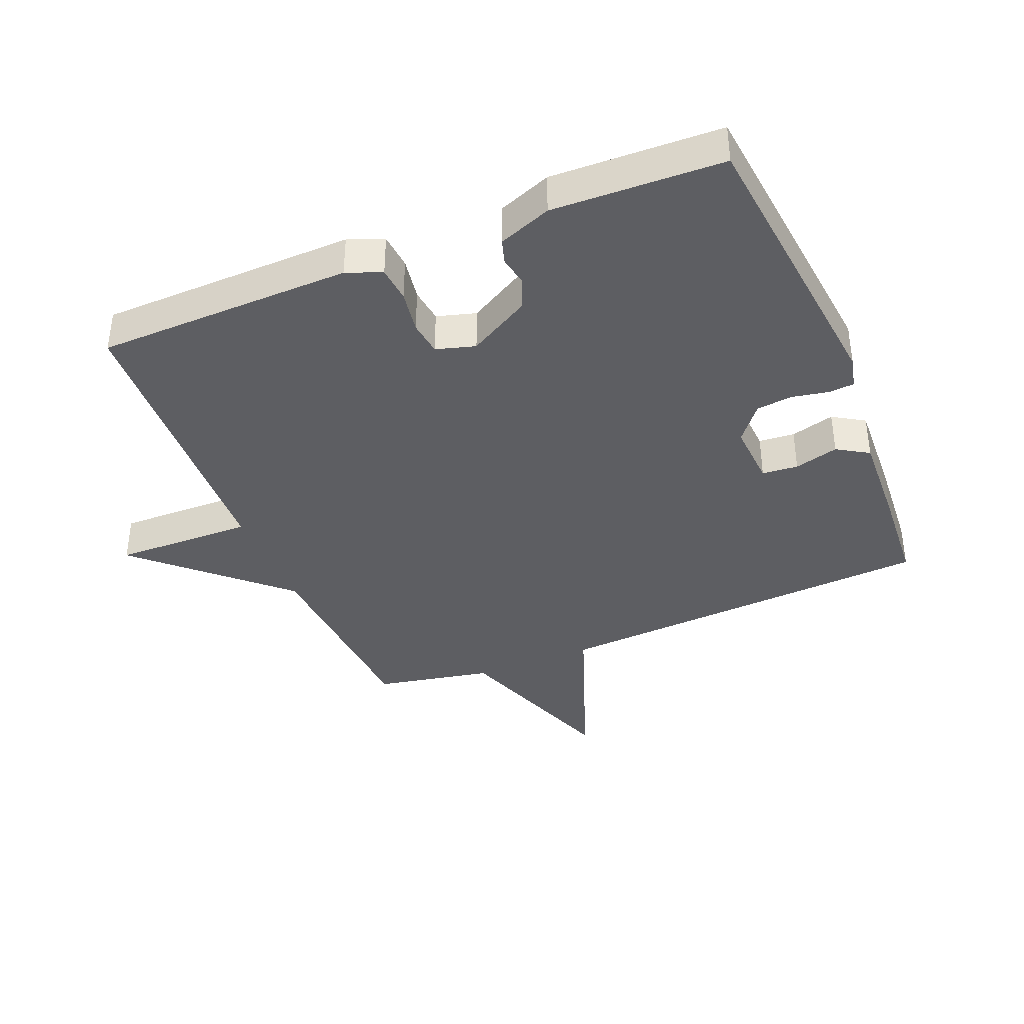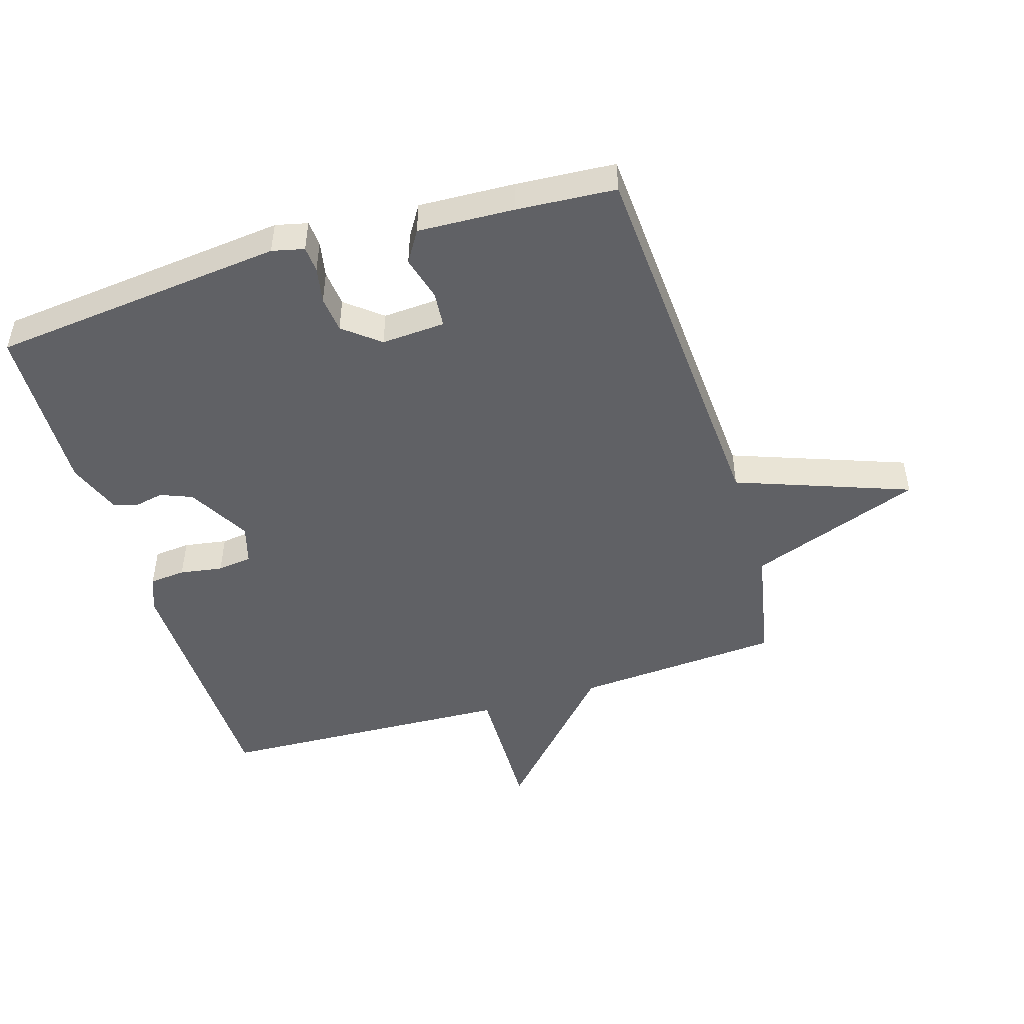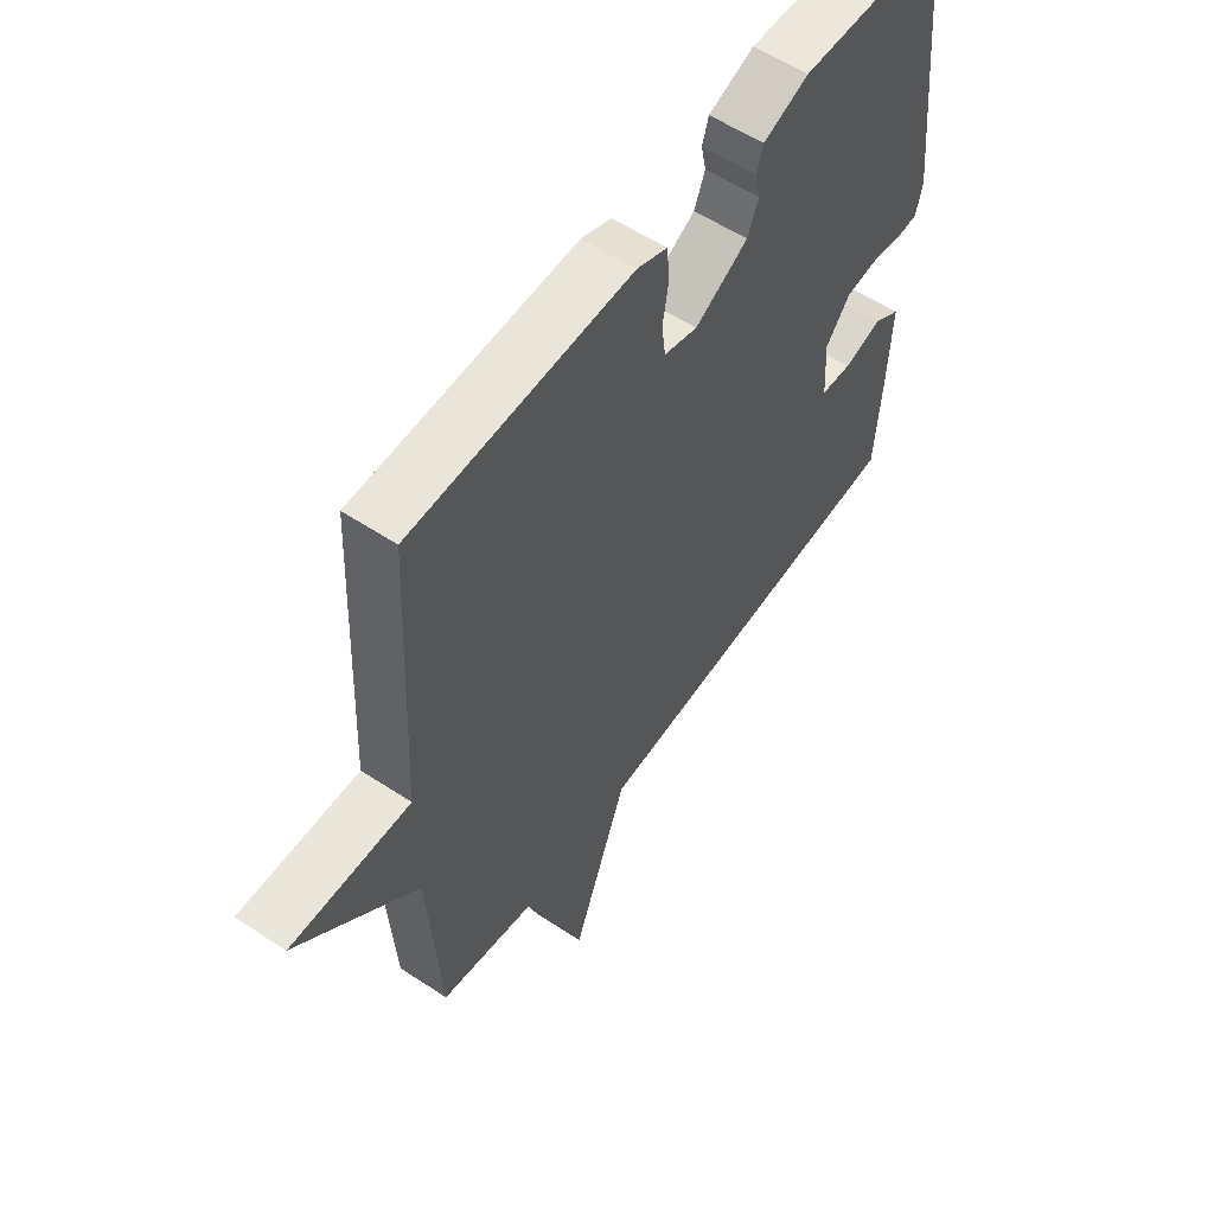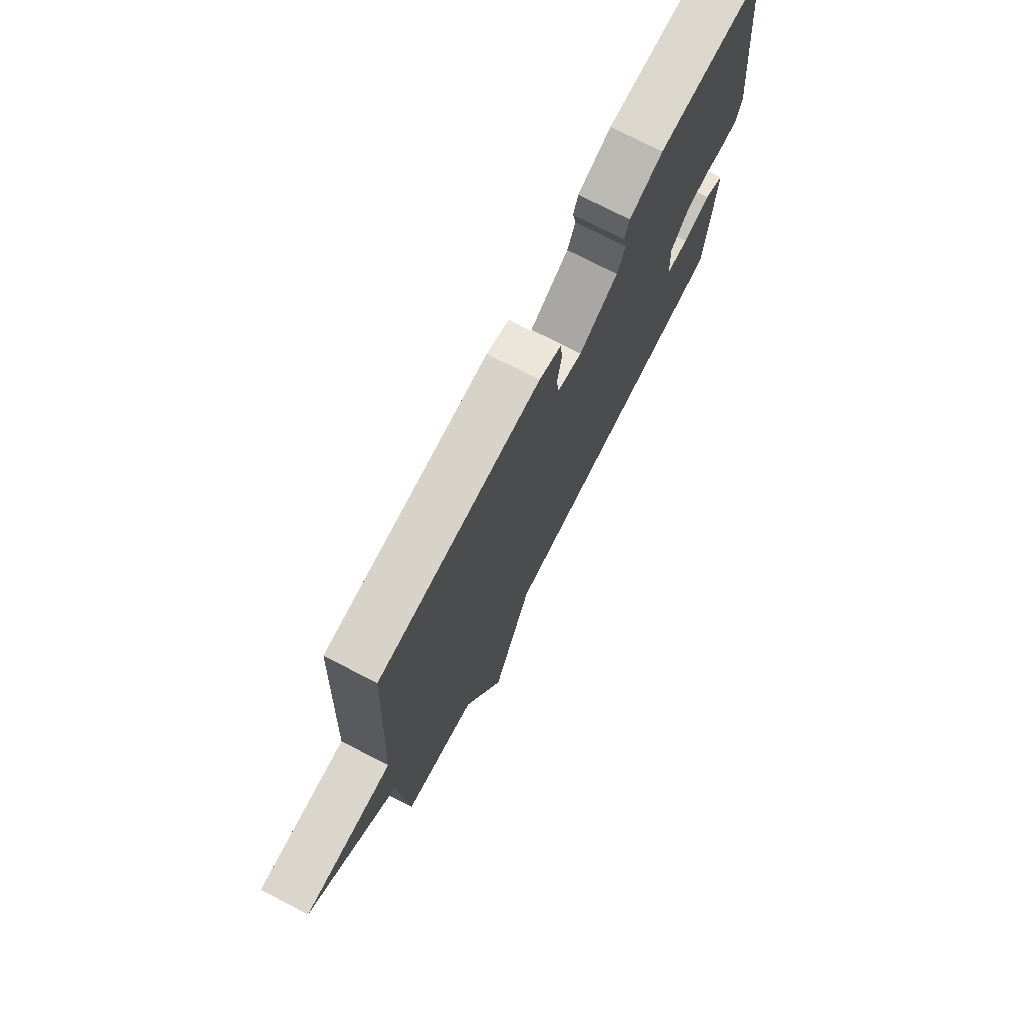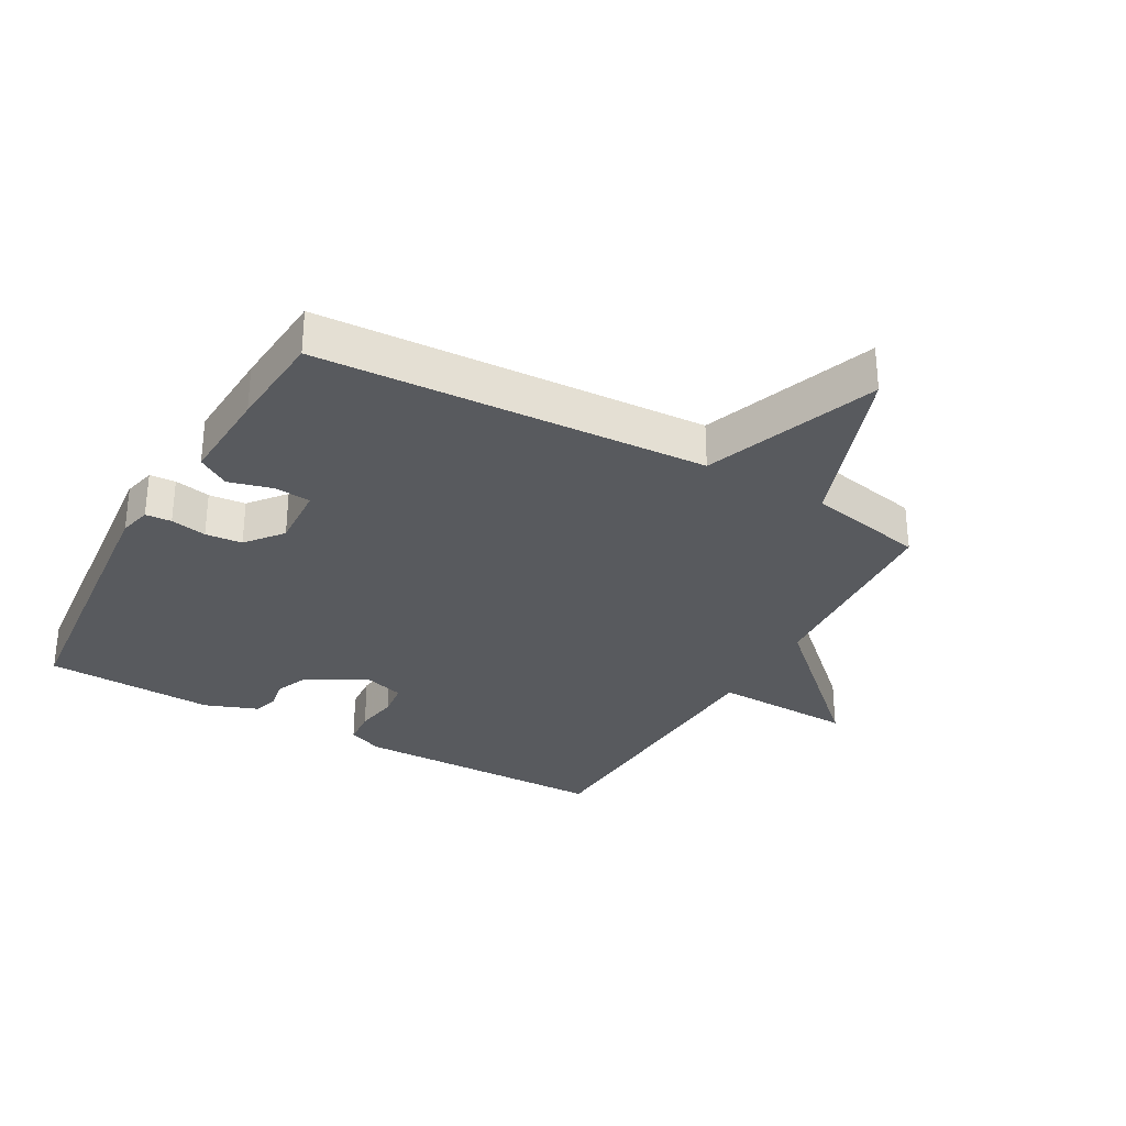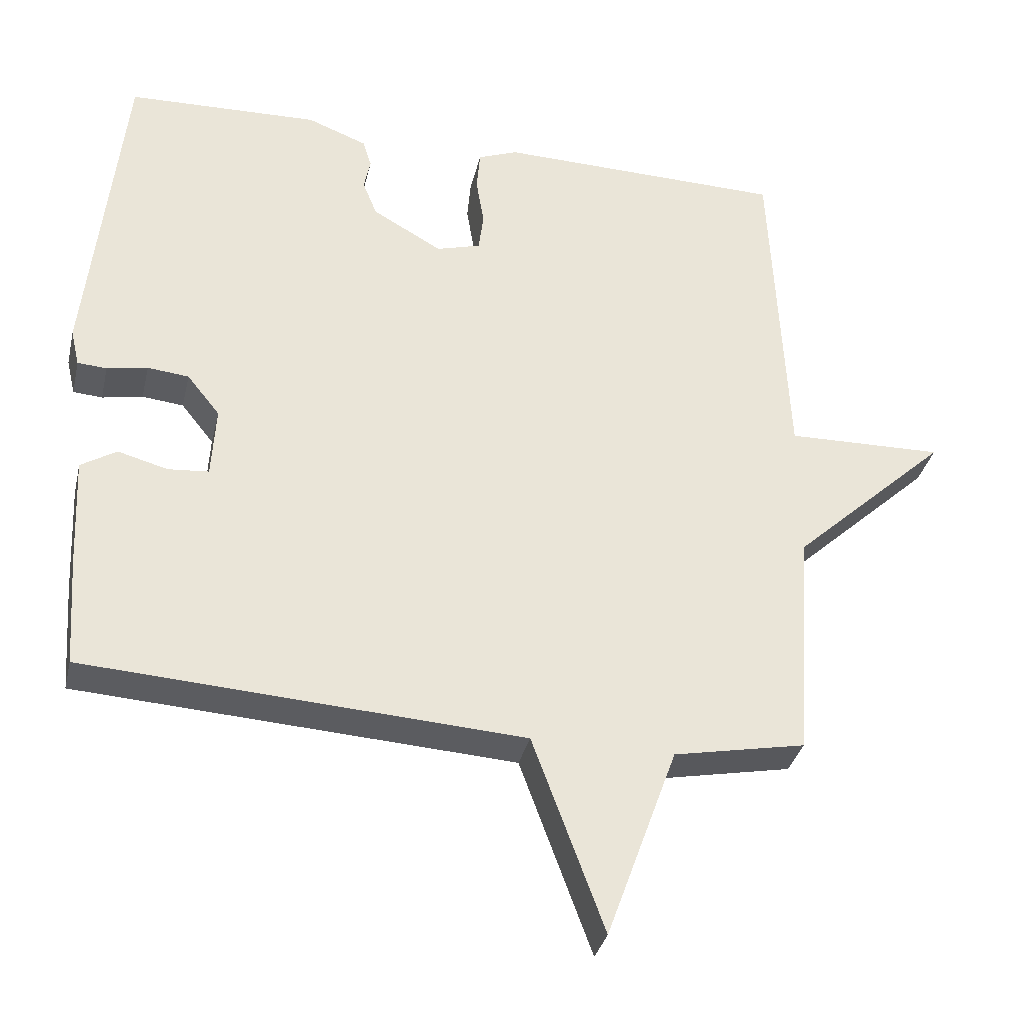
<metadata>
{"format":"obj","ext":"obj","renderer":"f3d","projection":"perspective","resolution":1024,"background":"white","views":[{"elev":-38.5,"azim":22.4,"up":"+Y"},{"elev":-48.3,"azim":107.1,"up":"+Y"},{"elev":57.0,"azim":-55.4,"up":"+Z"},{"elev":75.2,"azim":-62.7,"up":"+Z"},{"elev":-31.0,"azim":150.4,"up":"+Y"},{"elev":-34.2,"azim":167.1,"up":"+Z"}]}
</metadata>
<code>
v 0.5 0.07 0.5
v 0.549 0.07 0.034
v 0.537 0.07 -0.017
v 0.496 0.07 -0.02
v 0.439 0.07 -0.009
v 0.381 0.07 -0.015
v 0.335 0.07 -0.072
v 0.341 0.07 -0.173
v 0.398 0.07 -0.178
v 0.468 0.07 -0.159
v 0.518 0.07 -0.19
v 0.511 0.07 -0.343
v 0.5 0.07 -0.5
v -0.114 0.07 -0.537
v -0.215 0.07 -0.811
v -0.314 0.07 -0.537
v -0.5 0.07 -0.5
v -0.522 0.07 -0.172
v -0.743 0.07 0.033
v -0.522 0.07 0.028
v -0.5 0.07 0.5
v -0.094 0.07 0.508
v -0.038 0.07 0.486
v -0.033 0.07 0.429
v -0.044 0.07 0.361
v -0.037 0.07 0.306
v 0.025 0.07 0.288
v 0.123 0.07 0.343
v 0.143 0.07 0.393
v 0.134 0.07 0.438
v 0.146 0.07 0.477
v 0.23 0.07 0.509
v 0.5 0 0.5
v 0.549 0 0.034
v 0.537 0 -0.017
v 0.496 0 -0.02
v 0.439 0 -0.009
v 0.381 0 -0.015
v 0.335 0 -0.072
v 0.341 0 -0.173
v 0.398 0 -0.178
v 0.468 0 -0.159
v 0.518 0 -0.19
v 0.511 0 -0.343
v 0.5 0 -0.5
v -0.114 0 -0.537
v -0.215 0 -0.811
v -0.314 0 -0.537
v -0.5 0 -0.5
v -0.522 0 -0.172
v -0.743 0 0.033
v -0.522 0 0.028
v -0.5 0 0.5
v -0.094 0 0.508
v -0.038 0 0.486
v -0.033 0 0.429
v -0.044 0 0.361
v -0.037 0 0.306
v 0.025 0 0.288
v 0.123 0 0.343
v 0.143 0 0.393
v 0.134 0 0.438
v 0.146 0 0.477
v 0.23 0 0.509
f 3 4 5
f 2 3 5
f 1 2 5
f 32 1 5
f 31 32 5
f 30 31 5
f 29 30 5
f 28 29 5 6
f 27 28 6 7
f 26 27 7 8
f 23 24 25
f 22 23 25
f 21 22 25
f 20 21 25
f 20 25 26
f 18 19 20
f 20 26 8
f 18 20 8
f 17 18 8
f 16 17 8
f 14 15 16
f 13 14 16
f 12 13 16
f 11 12 16
f 10 11 16
f 9 10 16
f 8 9 16
f 37 36 35
f 37 35 34
f 37 34 33
f 37 33 64
f 37 64 63
f 37 63 62
f 37 62 61
f 38 37 61 60
f 39 38 60 59
f 40 39 59 58
f 57 56 55
f 57 55 54
f 57 54 53
f 57 53 52
f 58 57 52
f 52 51 50
f 40 58 52
f 40 52 50
f 40 50 49
f 40 49 48
f 48 47 46
f 48 46 45
f 48 45 44
f 48 44 43
f 48 43 42
f 48 42 41
f 48 41 40
f 1 33 34 2
f 2 34 35 3
f 3 35 36 4
f 4 36 37 5
f 5 37 38 6
f 6 38 39 7
f 7 39 40 8
f 8 40 41 9
f 9 41 42 10
f 10 42 43 11
f 11 43 44 12
f 12 44 45 13
f 13 45 46 14
f 14 46 47 15
f 15 47 48 16
f 16 48 49 17
f 17 49 50 18
f 18 50 51 19
f 19 51 52 20
f 20 52 53 21
f 21 53 54 22
f 22 54 55 23
f 23 55 56 24
f 24 56 57 25
f 25 57 58 26
f 26 58 59 27
f 27 59 60 28
f 28 60 61 29
f 29 61 62 30
f 30 62 63 31
f 31 63 64 32
f 32 64 33 1

</code>
